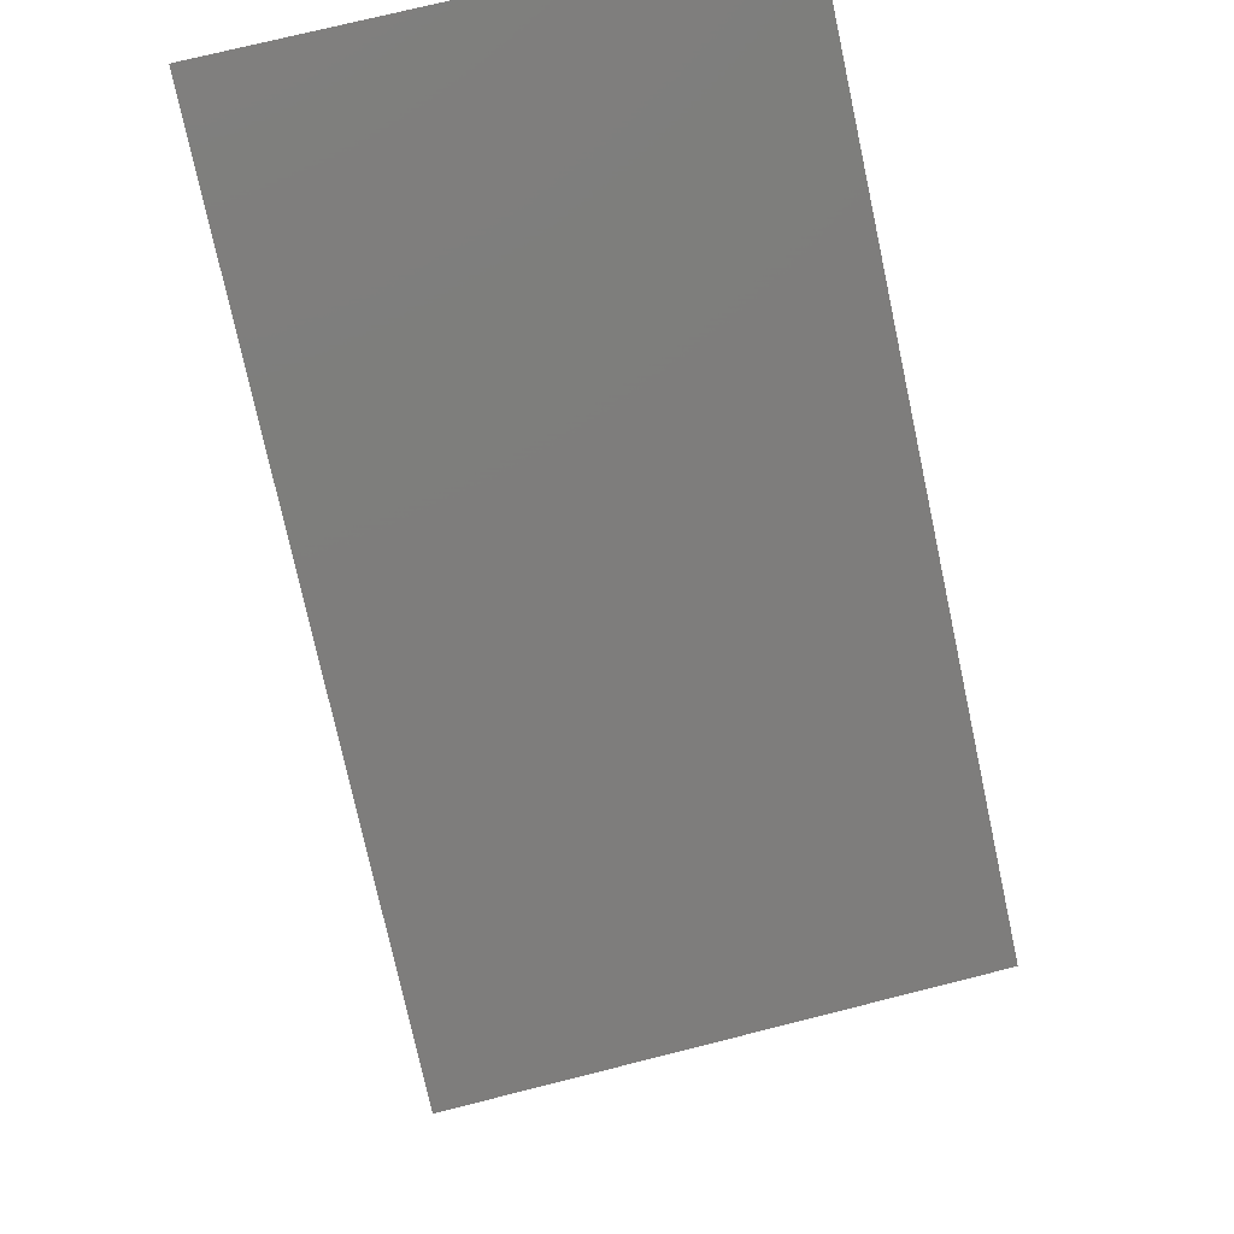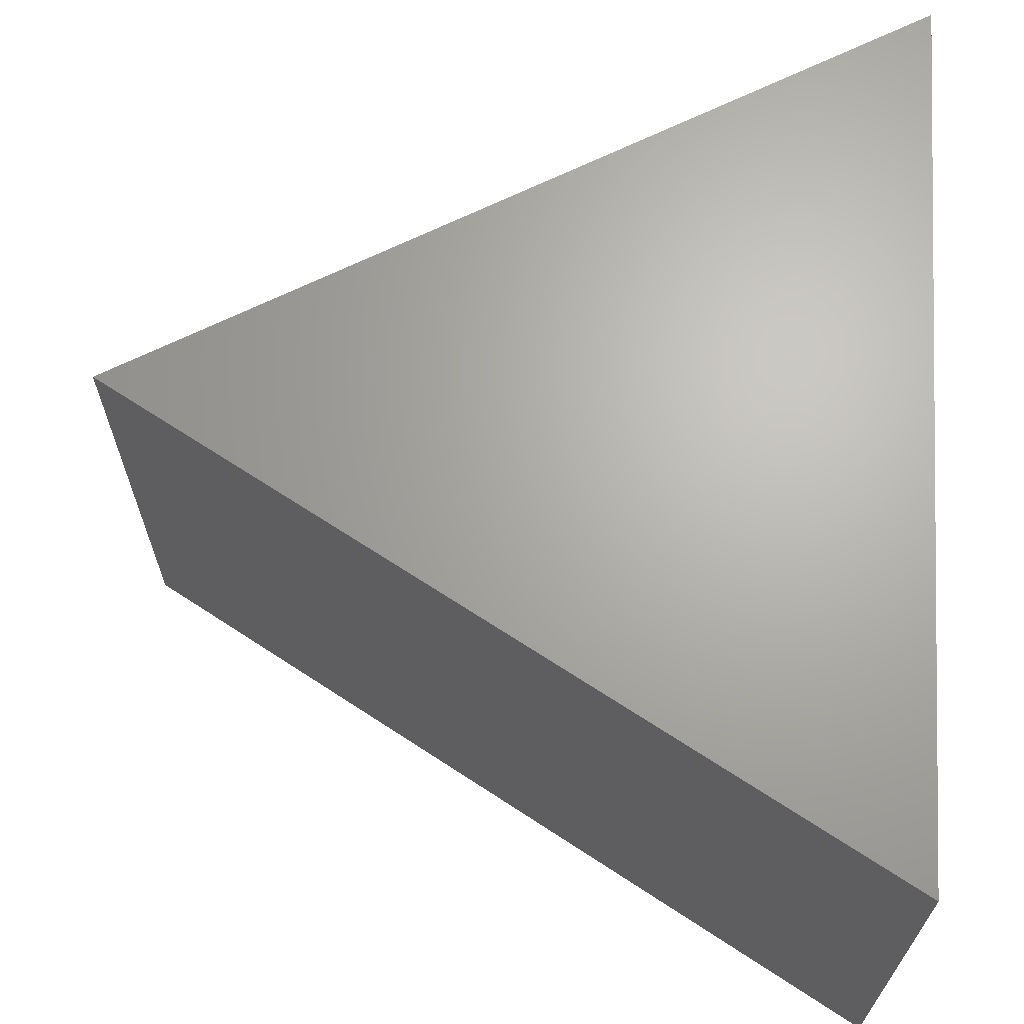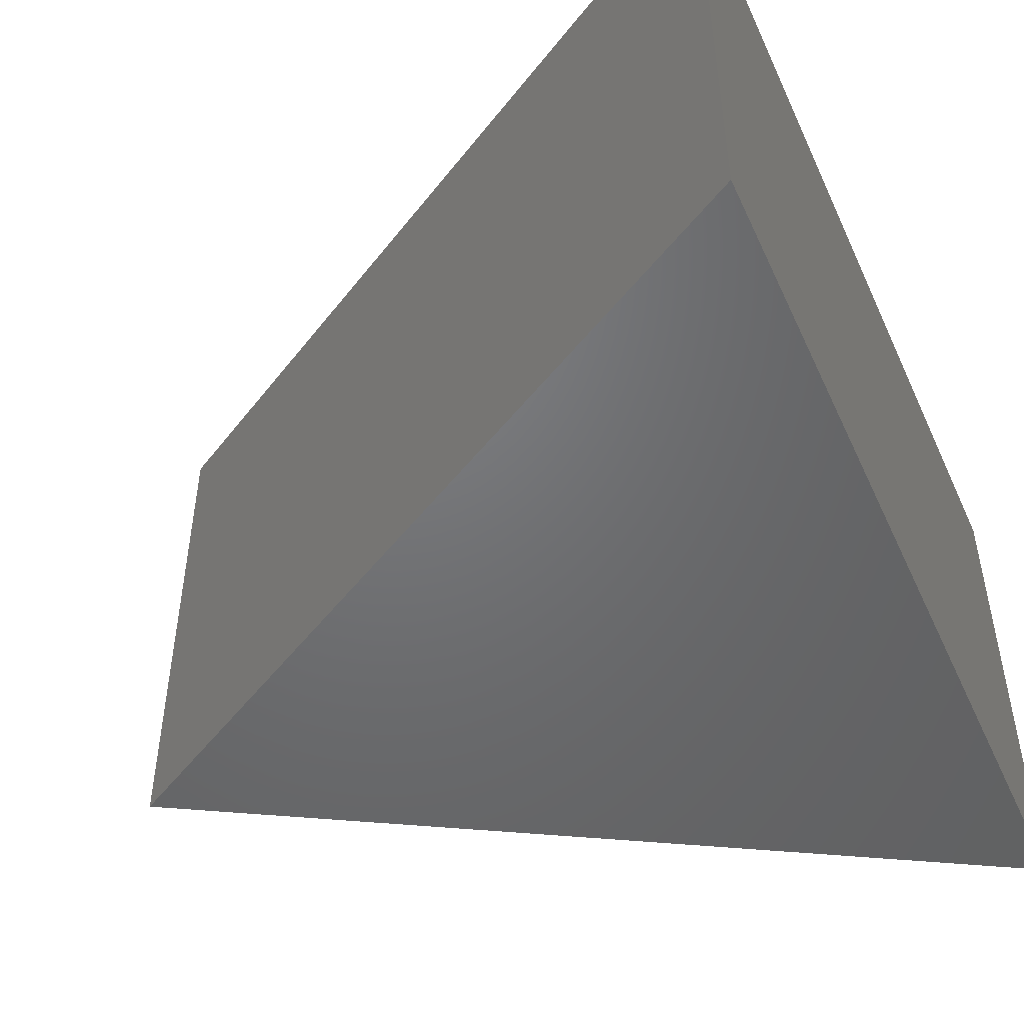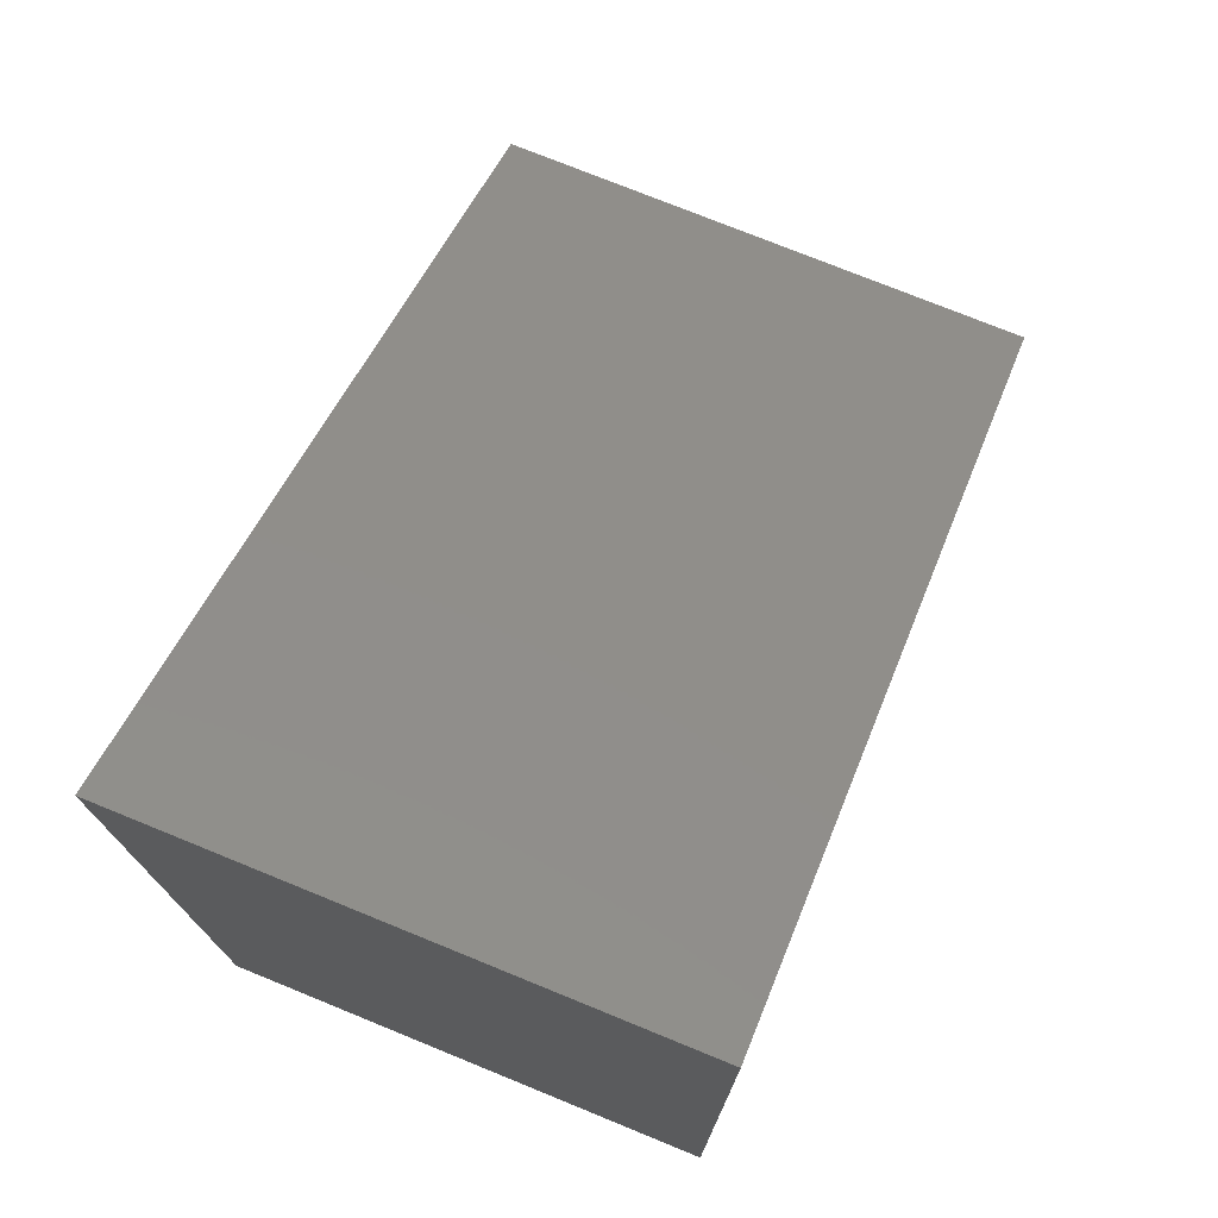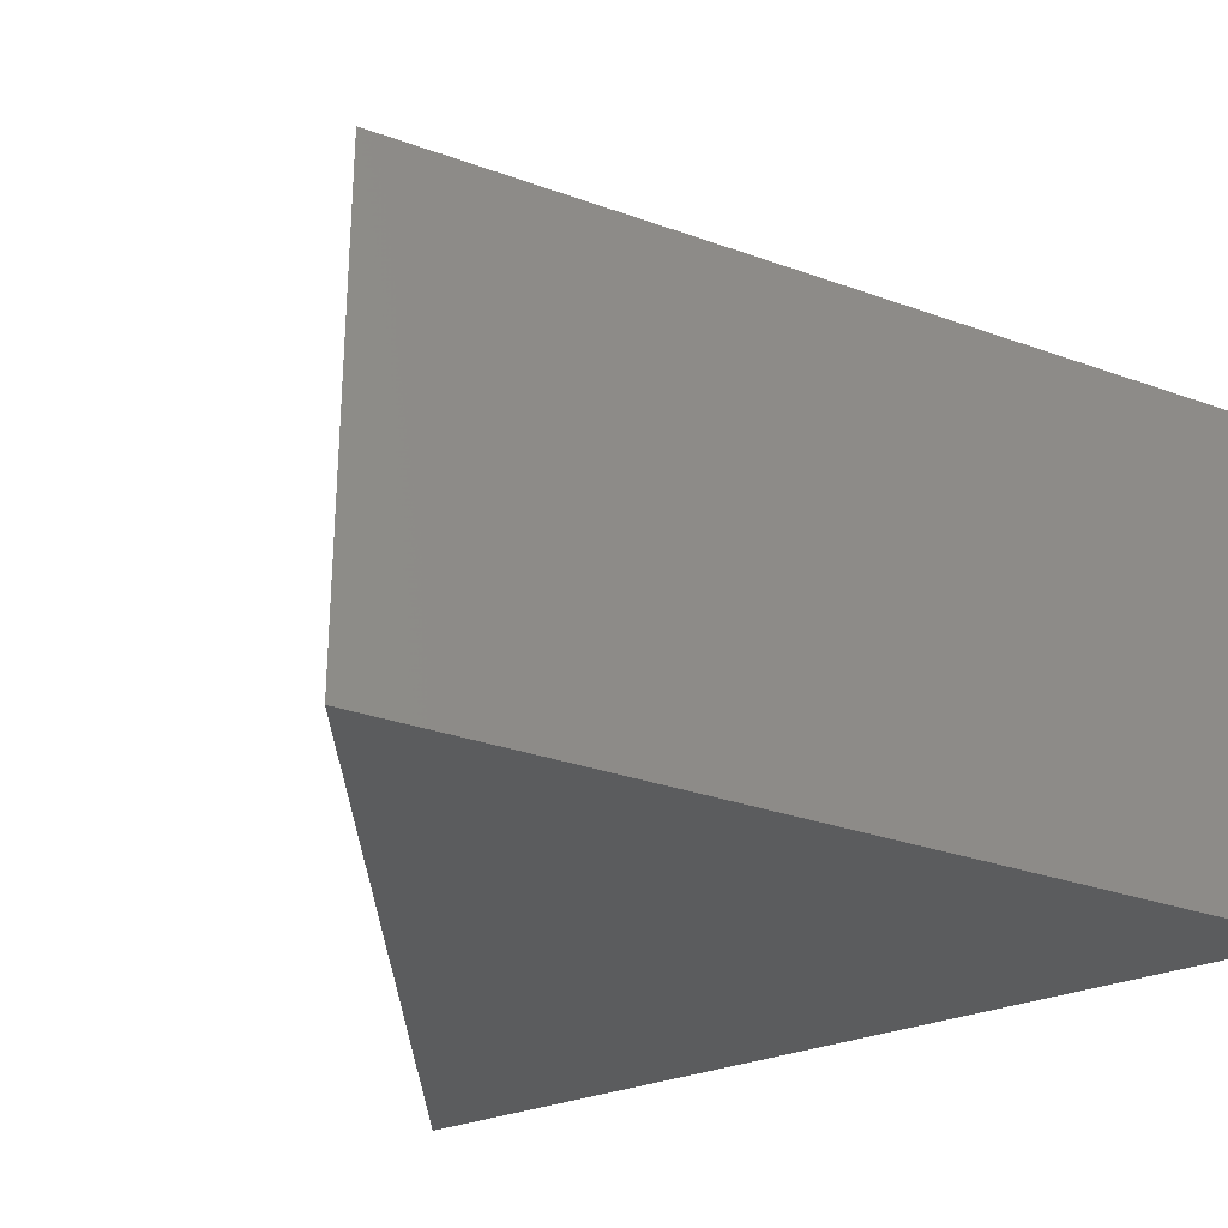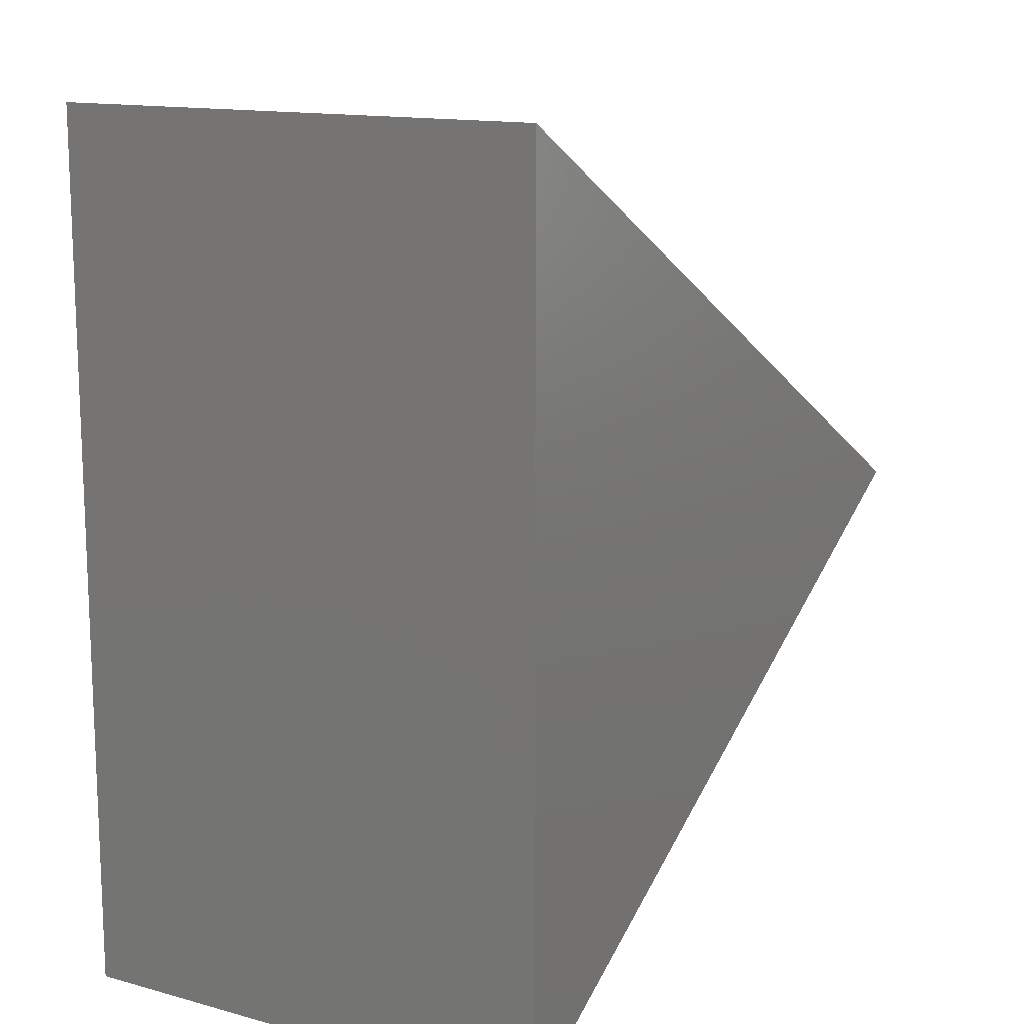
<metadata>
{"format":"stl","ext":"stl","renderer":"f3d","projection":"perspective","resolution":1024,"background":"white","views":[{"elev":73.7,"azim":75.9,"up":"+Y"},{"elev":66.5,"azim":-176.5,"up":"+Z"},{"elev":-49.3,"azim":-156.0,"up":"+Z"},{"elev":74.8,"azim":-67.8,"up":"+Y"},{"elev":-29.3,"azim":121.8,"up":"+Z"},{"elev":13.7,"azim":-58.8,"up":"+Y"}]}
</metadata>
<code>
# stl→obj: 6 verts, 8 faces
v -100 -173.2 0
v -100 173.2 0
v 200 0 0
v 200 0 200
v -100 173.2 200
v -100 -173.2 200
f 1 2 3
f 4 5 6
f 3 5 4
f 5 3 2
f 1 5 2
f 5 1 6
f 1 4 6
f 4 1 3

</code>
